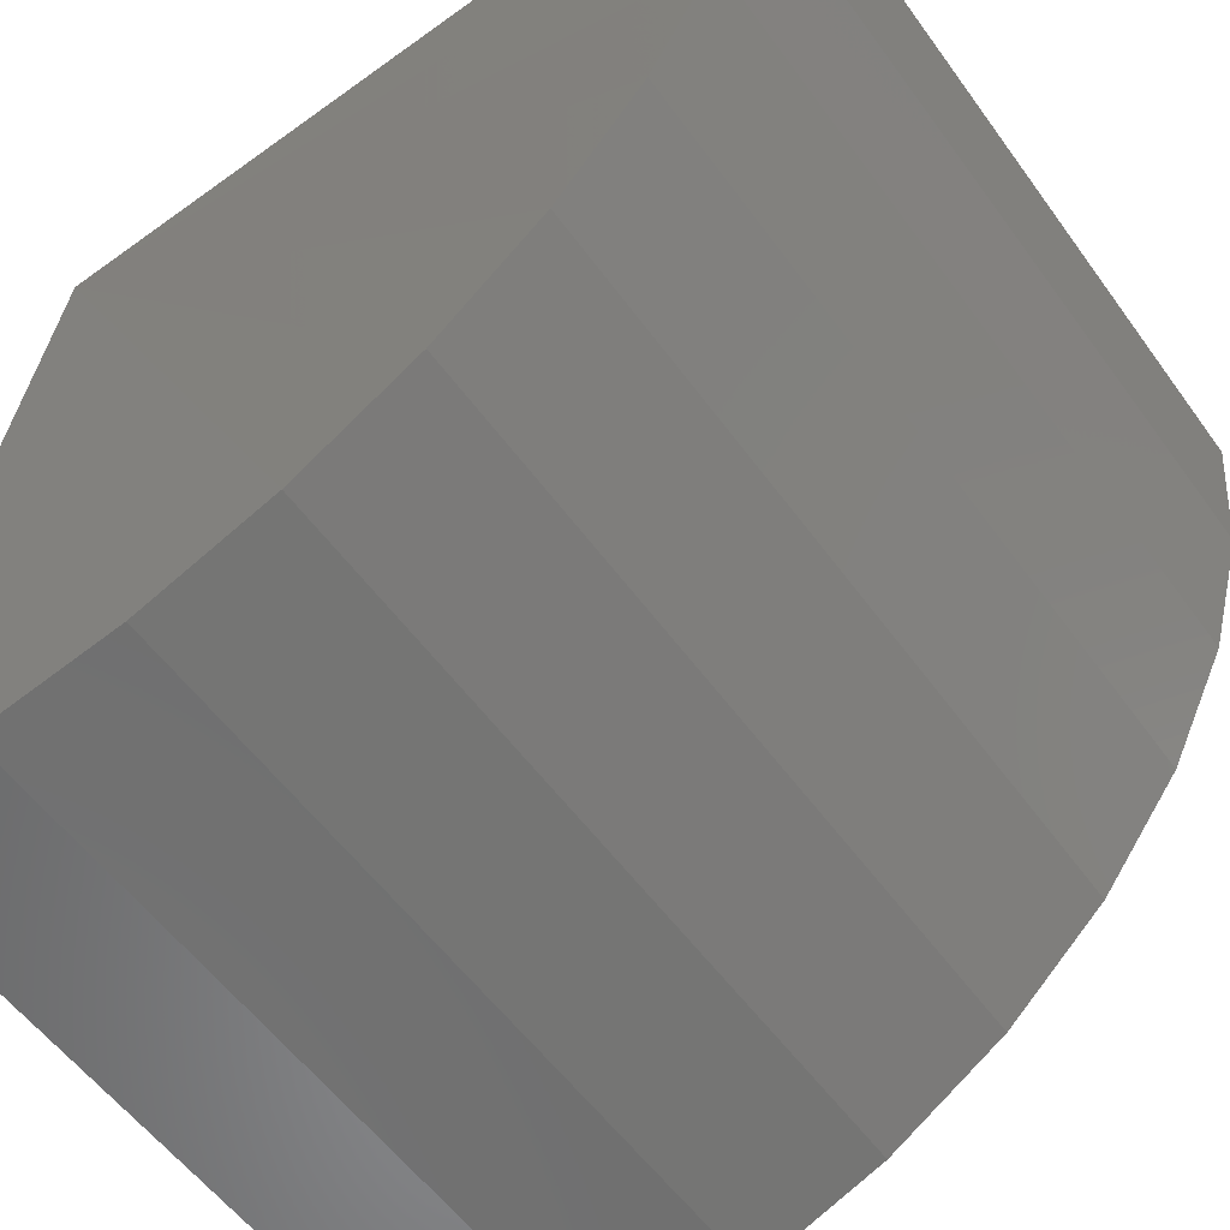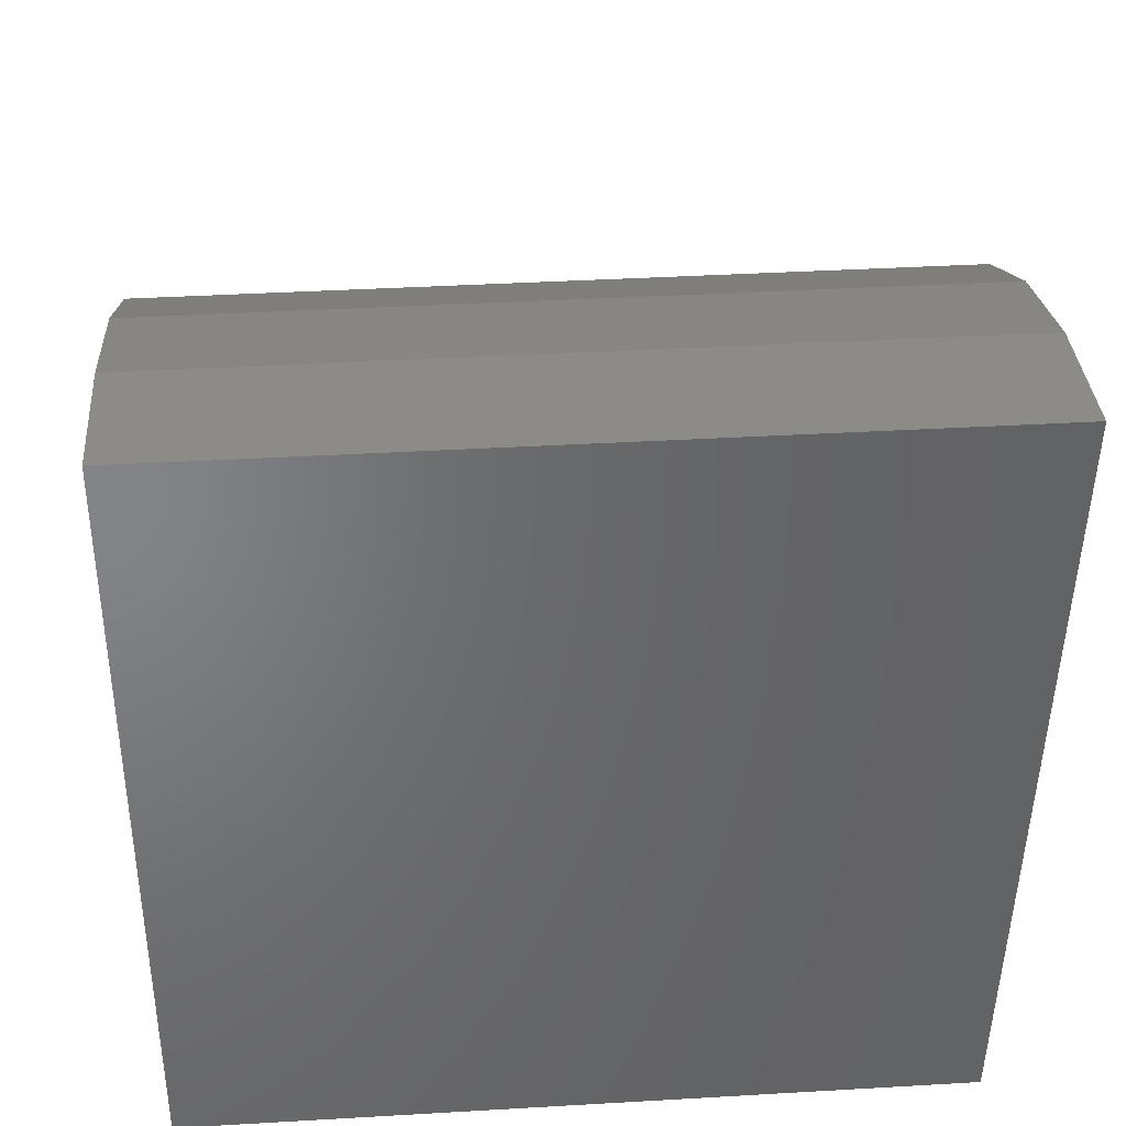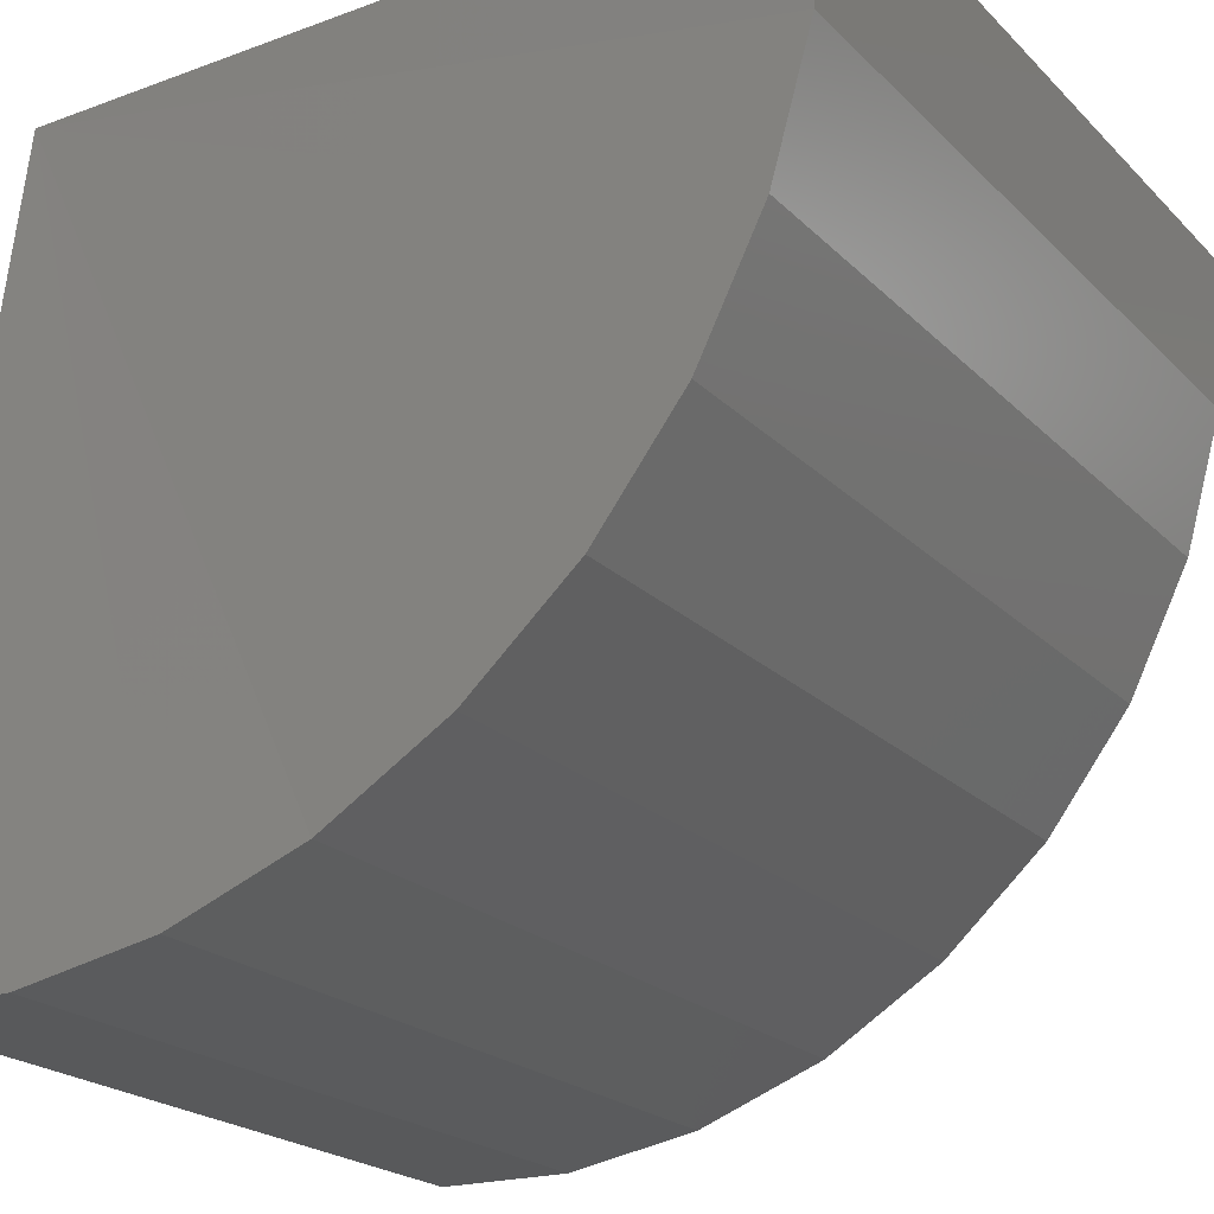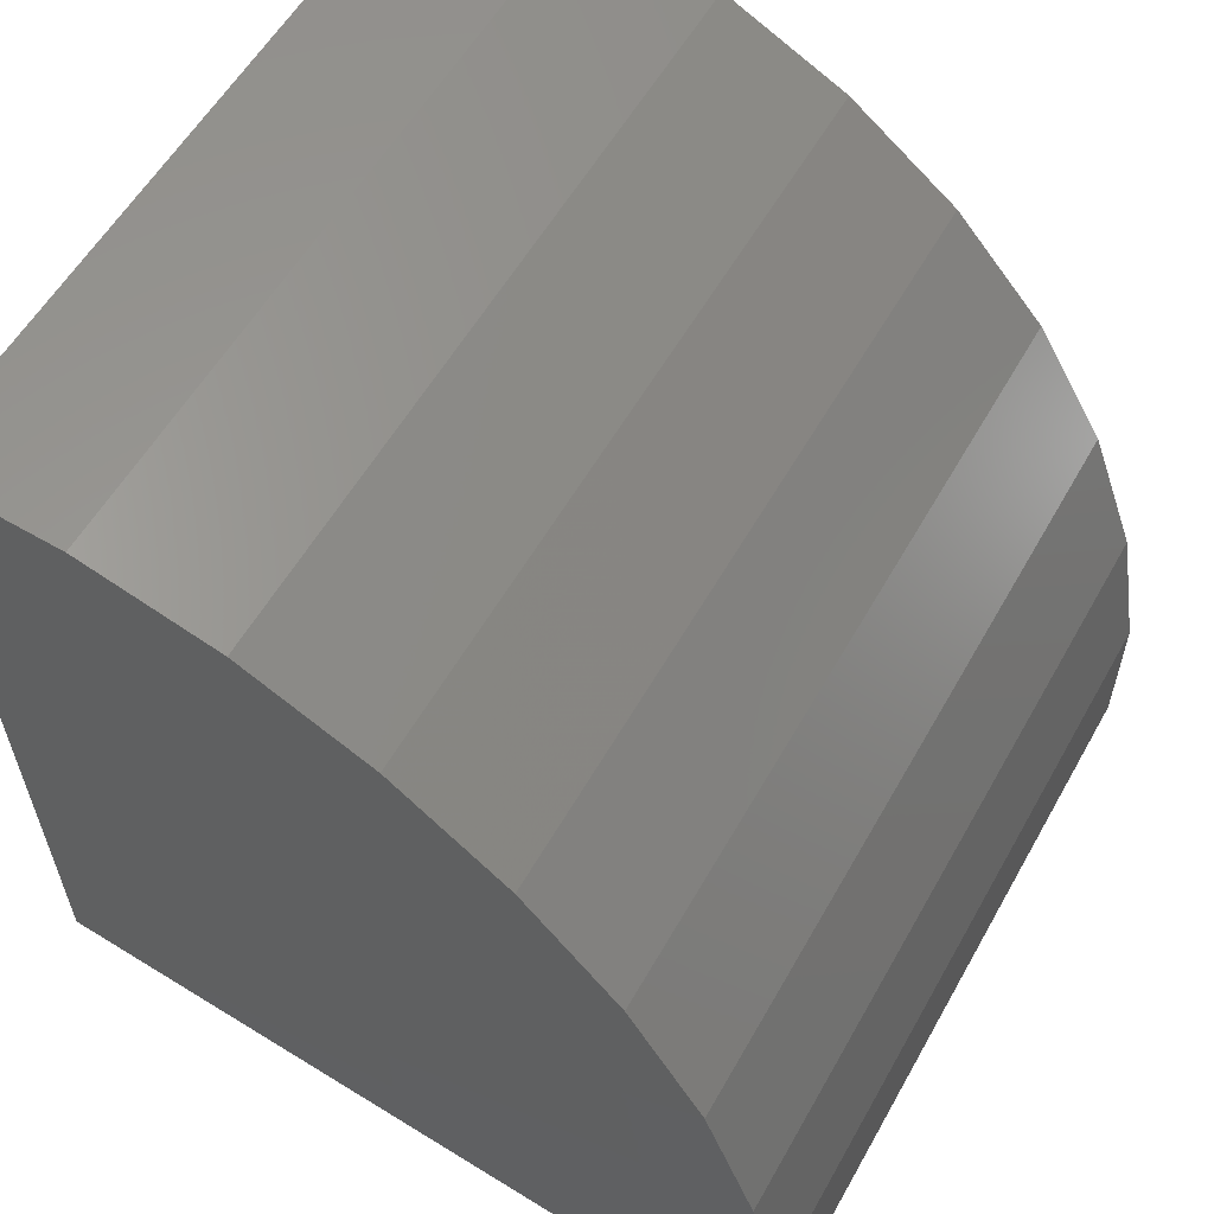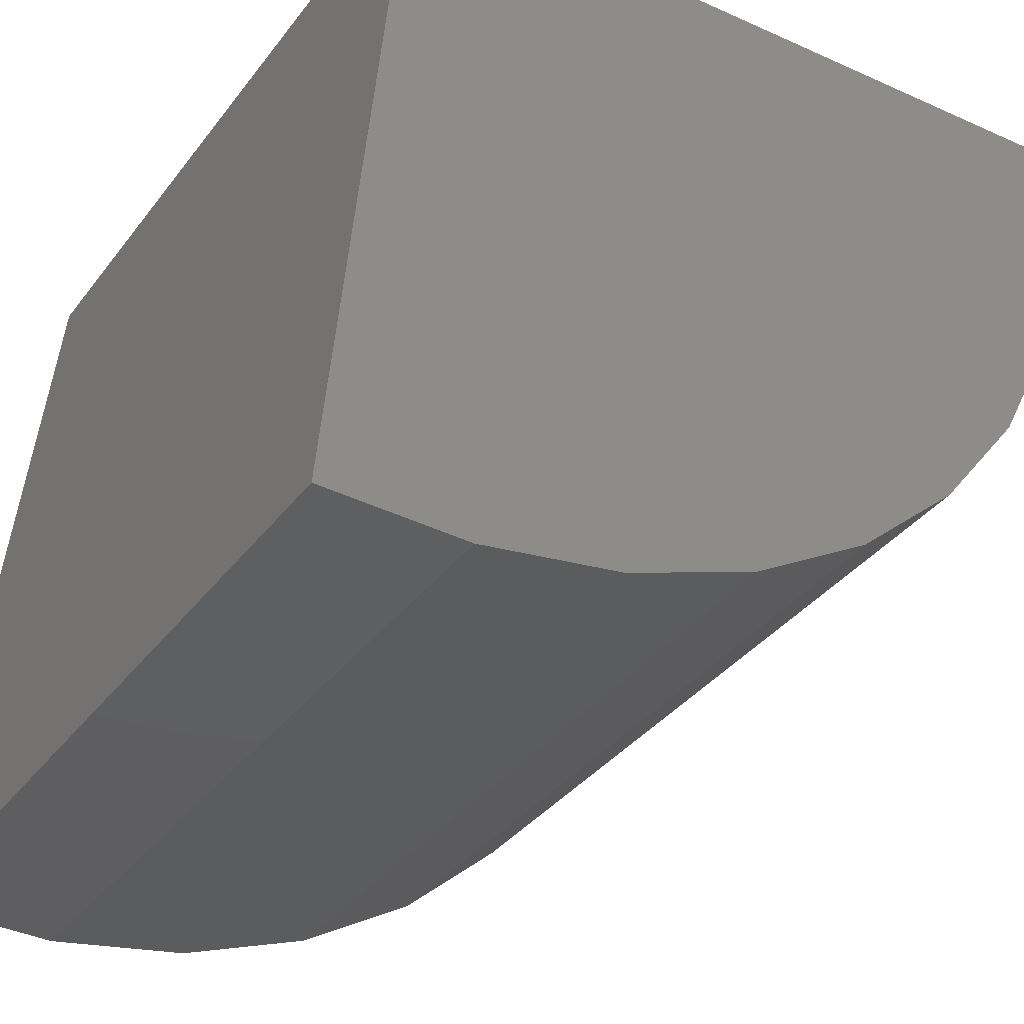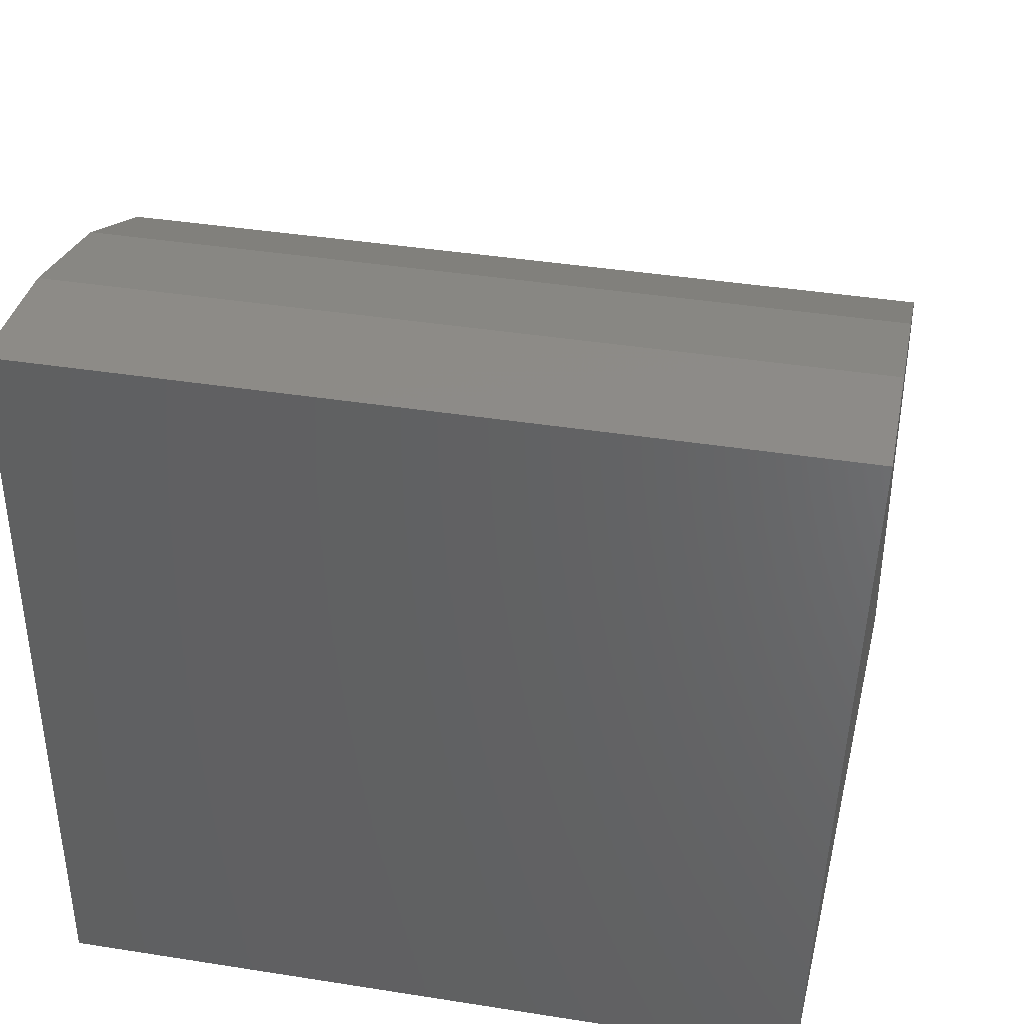
<metadata>
{"format":"stl","ext":"stl","renderer":"f3d","projection":"perspective","resolution":1024,"background":"white","views":[{"elev":-55.7,"azim":-54.7,"up":"+Y"},{"elev":38.8,"azim":175.8,"up":"+Z"},{"elev":-21.5,"azim":-58.7,"up":"+Y"},{"elev":56.2,"azim":-61.0,"up":"+Z"},{"elev":-36.2,"azim":-122.2,"up":"+Y"},{"elev":39.8,"azim":-168.9,"up":"+Z"}]}
</metadata>
<code>
# stl→obj: 22 verts, 40 faces
v -0.2572 -2.712e-17 -0.2626
v 0.2422 6.026e-19 -0.2626
v -0.2734 -0.502 -0.3153
v 0.2422 -0.502 -0.3153
v -0.2734 0 0.2422
v 0.2422 2.862e-17 0.2422
v -0.2734 -0.5031 -0.2215
v 0.2422 -0.5031 -0.2215
v -0.2734 -0.4868 -0.1291
v 0.2422 -0.4868 -0.1291
v -0.2734 -0.4537 -0.04131
v 0.2422 -0.4537 -0.04131
v -0.2734 -0.4049 0.03885
v 0.2422 -0.4049 0.03885
v -0.2734 -0.3421 0.1086
v 0.2422 -0.3421 0.1086
v -0.2734 -0.2675 0.1655
v 0.2422 -0.2675 0.1655
v -0.2734 -0.1836 0.2076
v 0.2422 -0.1836 0.2076
v -0.2734 -0.09343 0.2335
v 0.2422 -0.09343 0.2335
f 1 2 3
f 3 2 4
f 1 5 2
f 2 5 6
f 3 4 7
f 7 4 8
f 7 8 9
f 9 8 10
f 9 10 11
f 11 10 12
f 11 12 13
f 13 12 14
f 13 14 15
f 15 14 16
f 15 16 17
f 17 16 18
f 17 18 19
f 19 18 20
f 19 20 21
f 21 20 22
f 21 22 5
f 5 22 6
f 2 6 22
f 2 22 20
f 2 20 18
f 2 18 16
f 2 16 14
f 2 14 12
f 2 12 10
f 2 10 8
f 2 8 4
f 1 3 7
f 1 7 9
f 1 9 11
f 1 11 13
f 1 13 15
f 1 15 17
f 1 17 19
f 1 19 21
f 1 21 5

</code>
